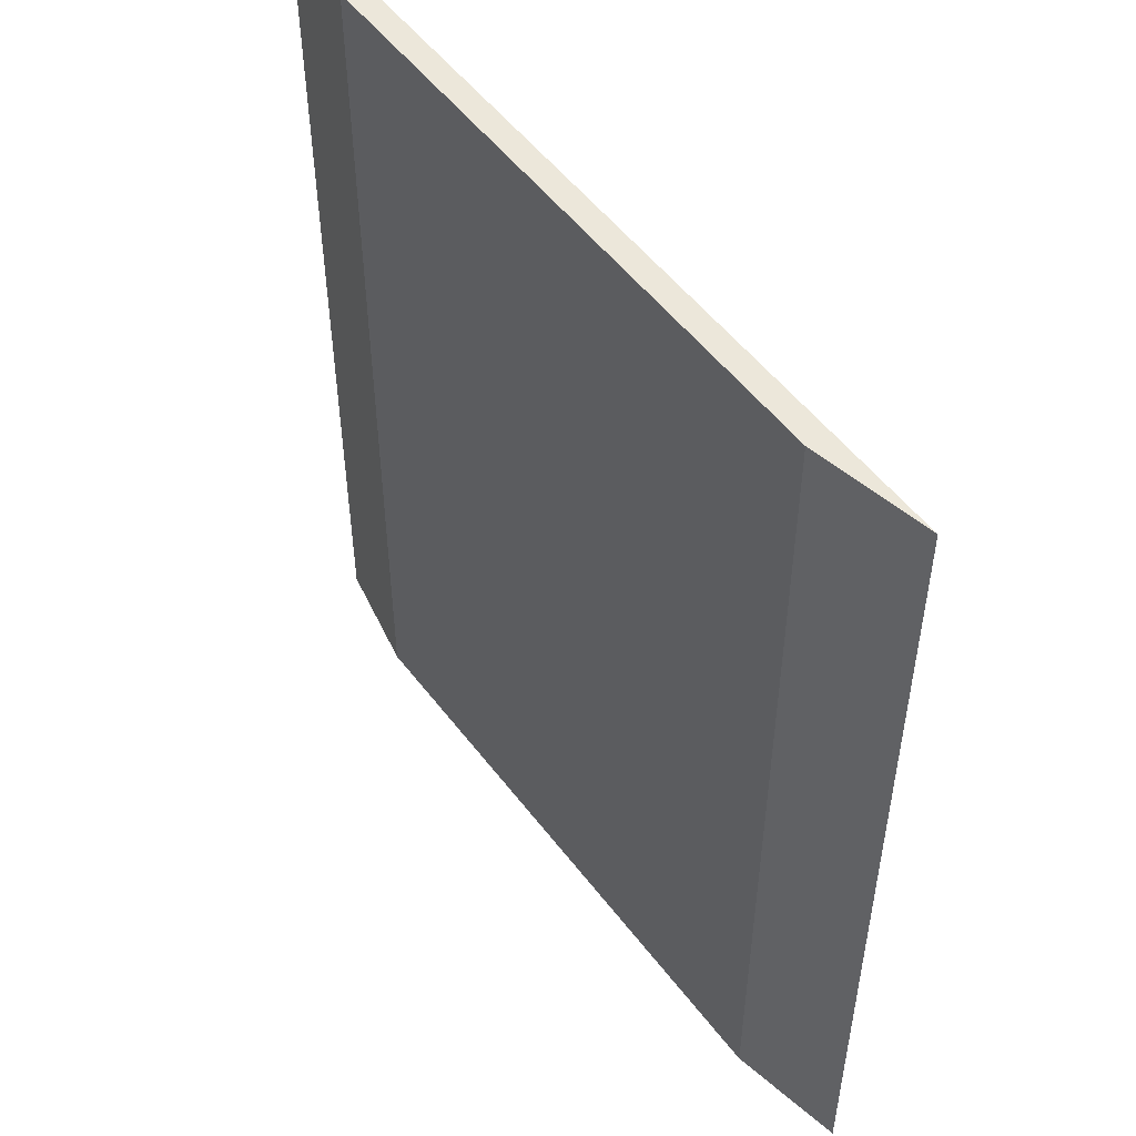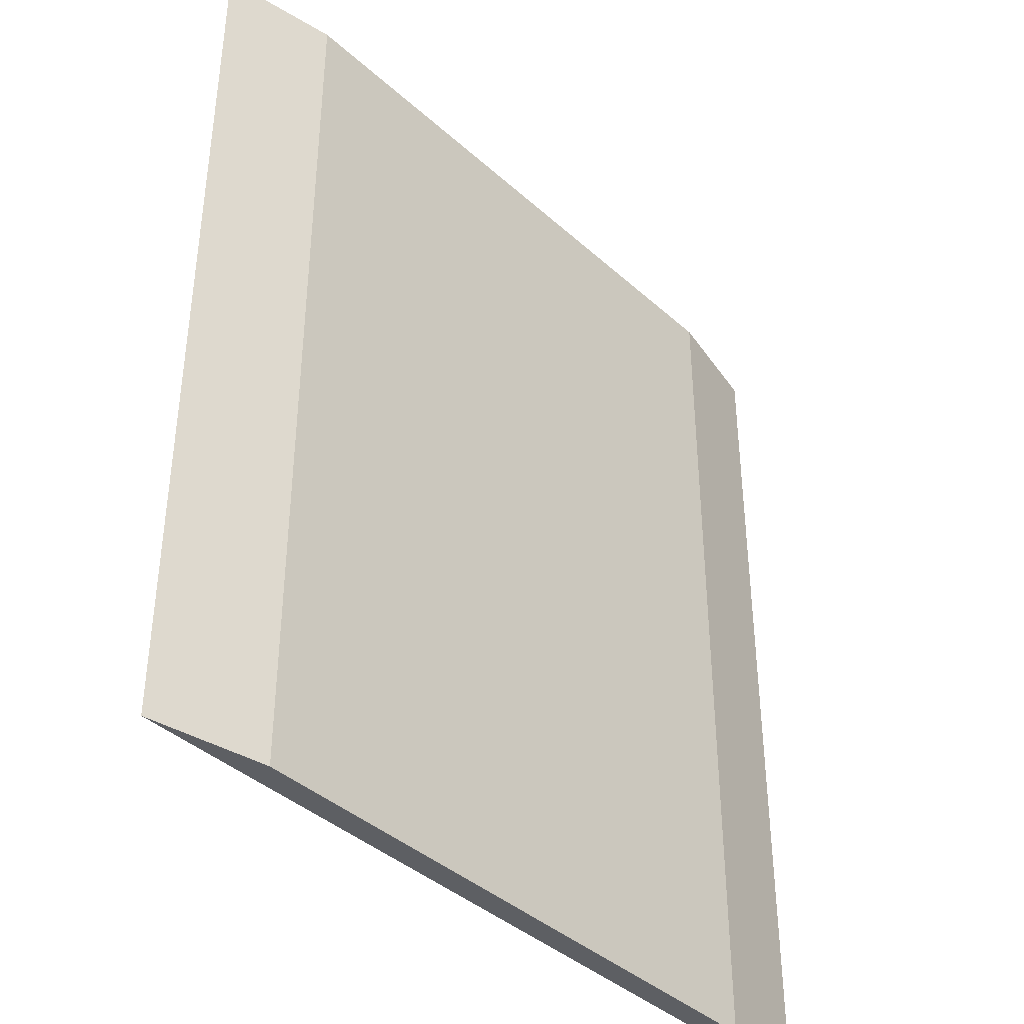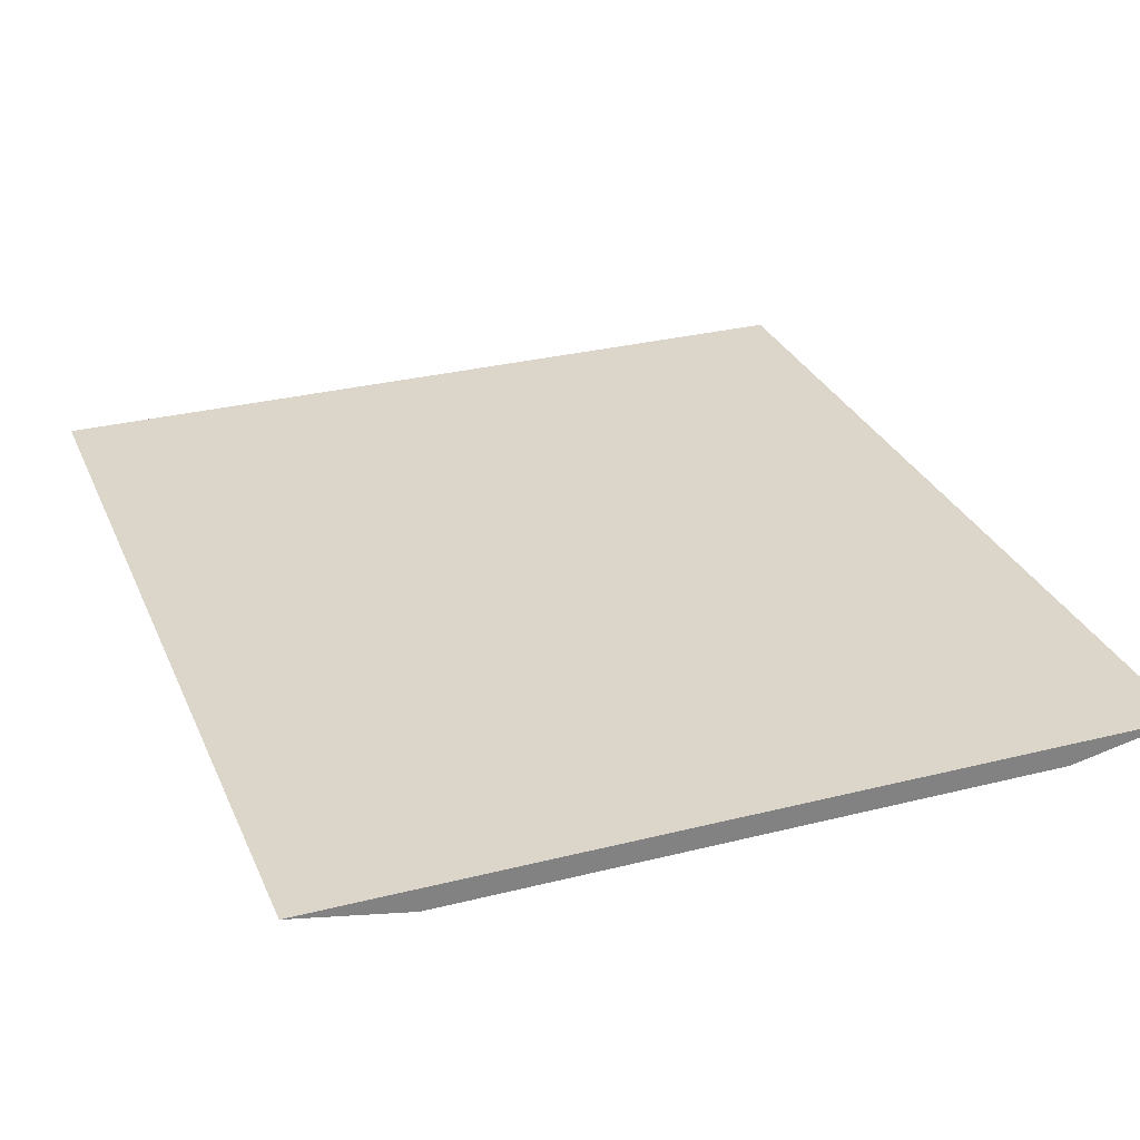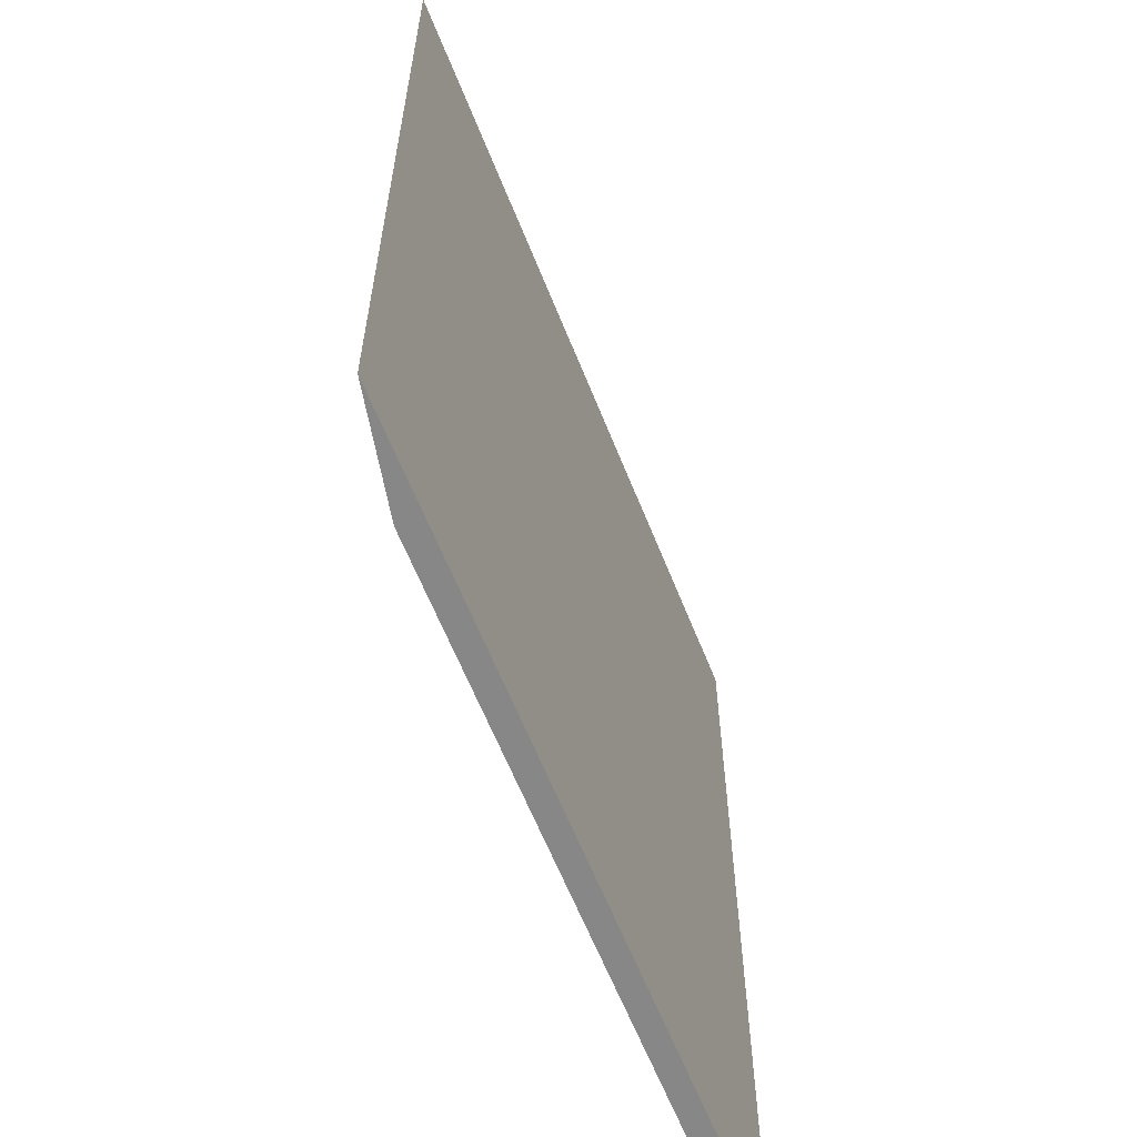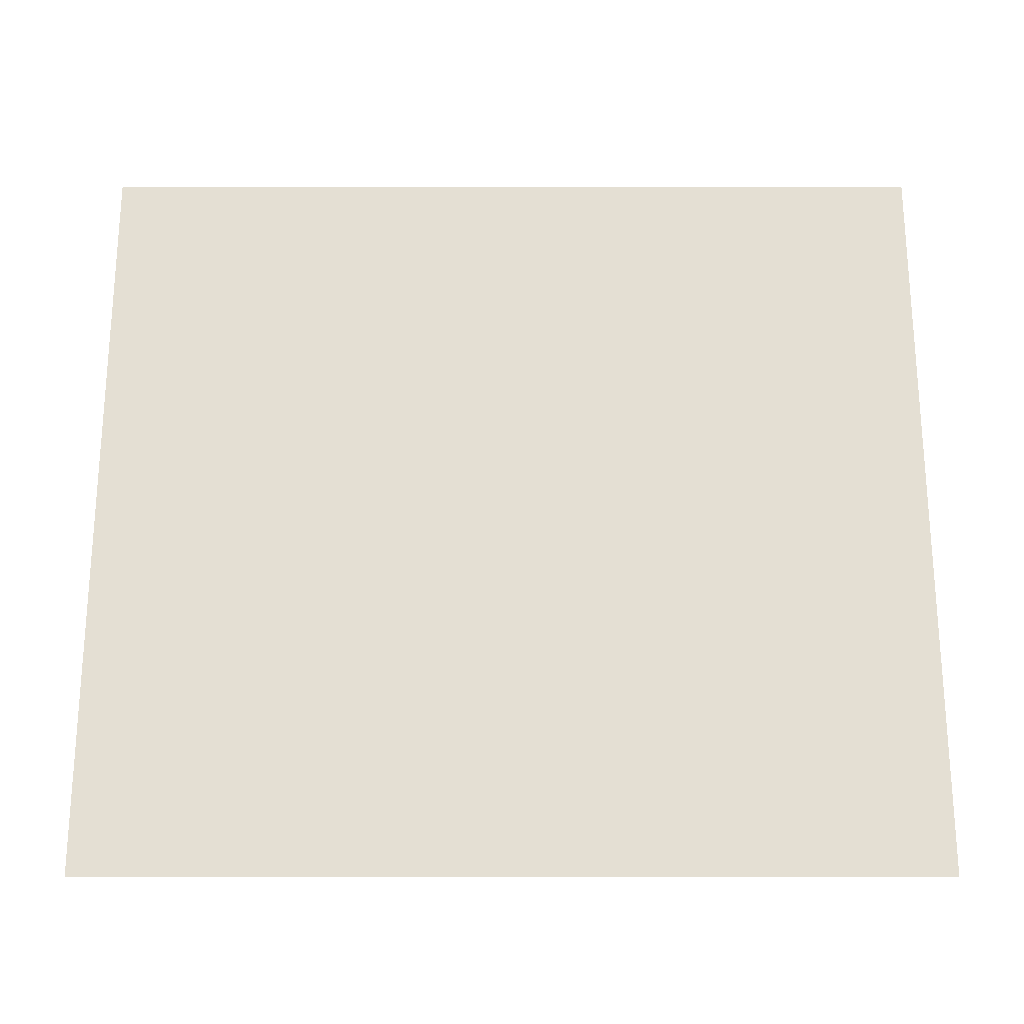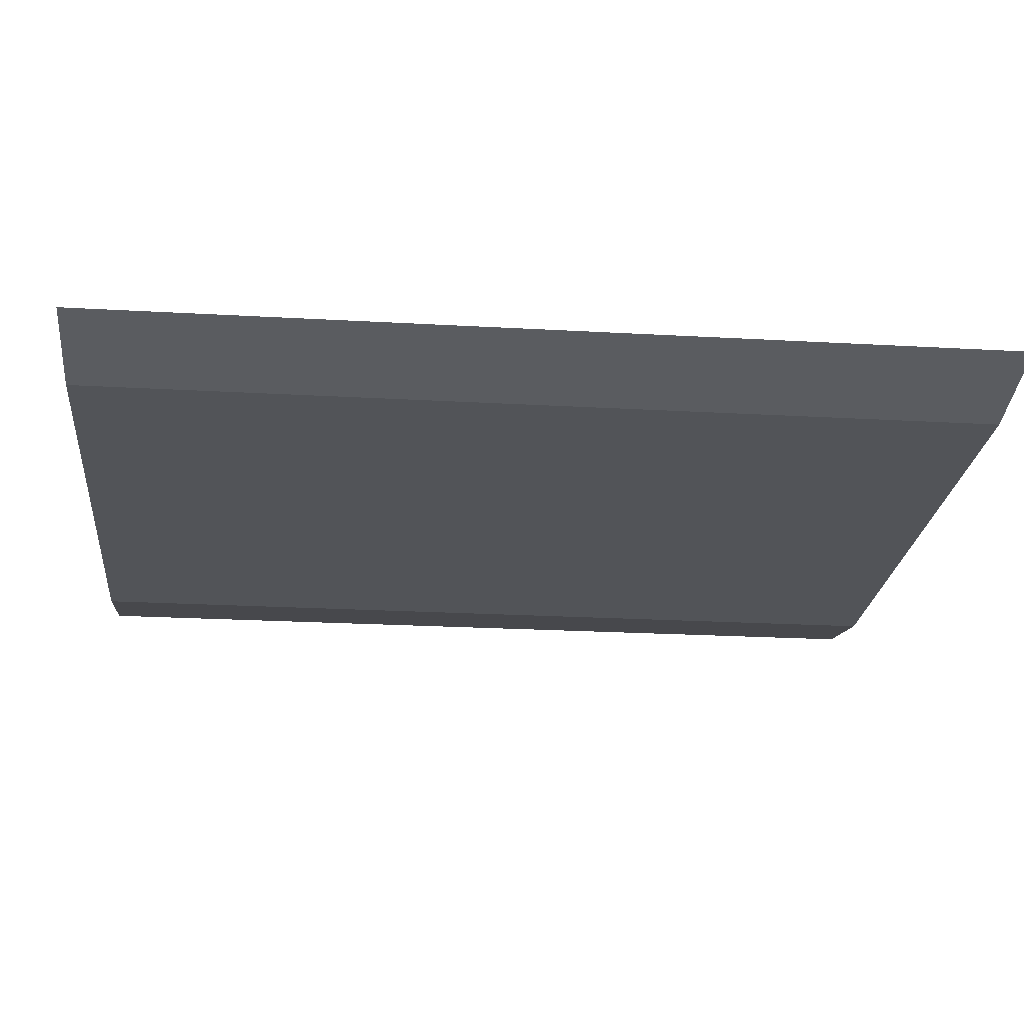
<metadata>
{"format":"obj","ext":"obj","renderer":"f3d","projection":"perspective","resolution":1024,"background":"white","views":[{"elev":52.2,"azim":-126.1,"up":"+Y"},{"elev":-40.3,"azim":132.4,"up":"+Y"},{"elev":29.7,"azim":159.7,"up":"+Z"},{"elev":-62.4,"azim":-68.3,"up":"+Y"},{"elev":66.5,"azim":-90.0,"up":"+Z"},{"elev":-22.8,"azim":84.4,"up":"+Z"}]}
</metadata>
<code>
o driveway_long.030
v 1.431 2.584 0
v 1.791 2.584 0
v 1.481 2.584 -0.01
v 1.741 2.584 -0.01
v 1.741 2.984 -0.01
v 1.481 2.984 -0.01
v 1.791 2.984 0
v 1.431 2.984 0
f 3 2 1
f 2 3 4
f 3 5 4
f 5 3 6
f 5 8 7
f 8 5 6
f 8 2 7
f 2 8 1
f 4 7 2
f 7 4 5
f 1 6 3
f 6 1 8

</code>
